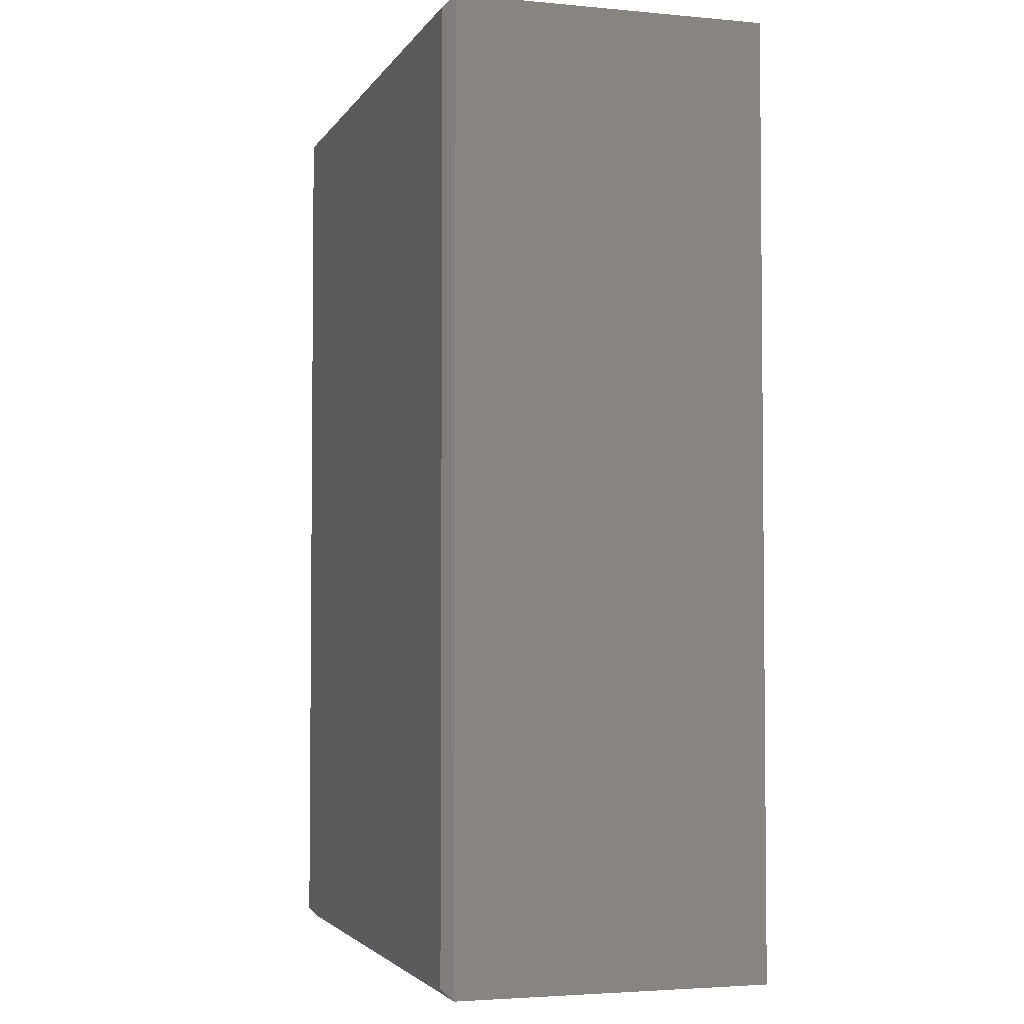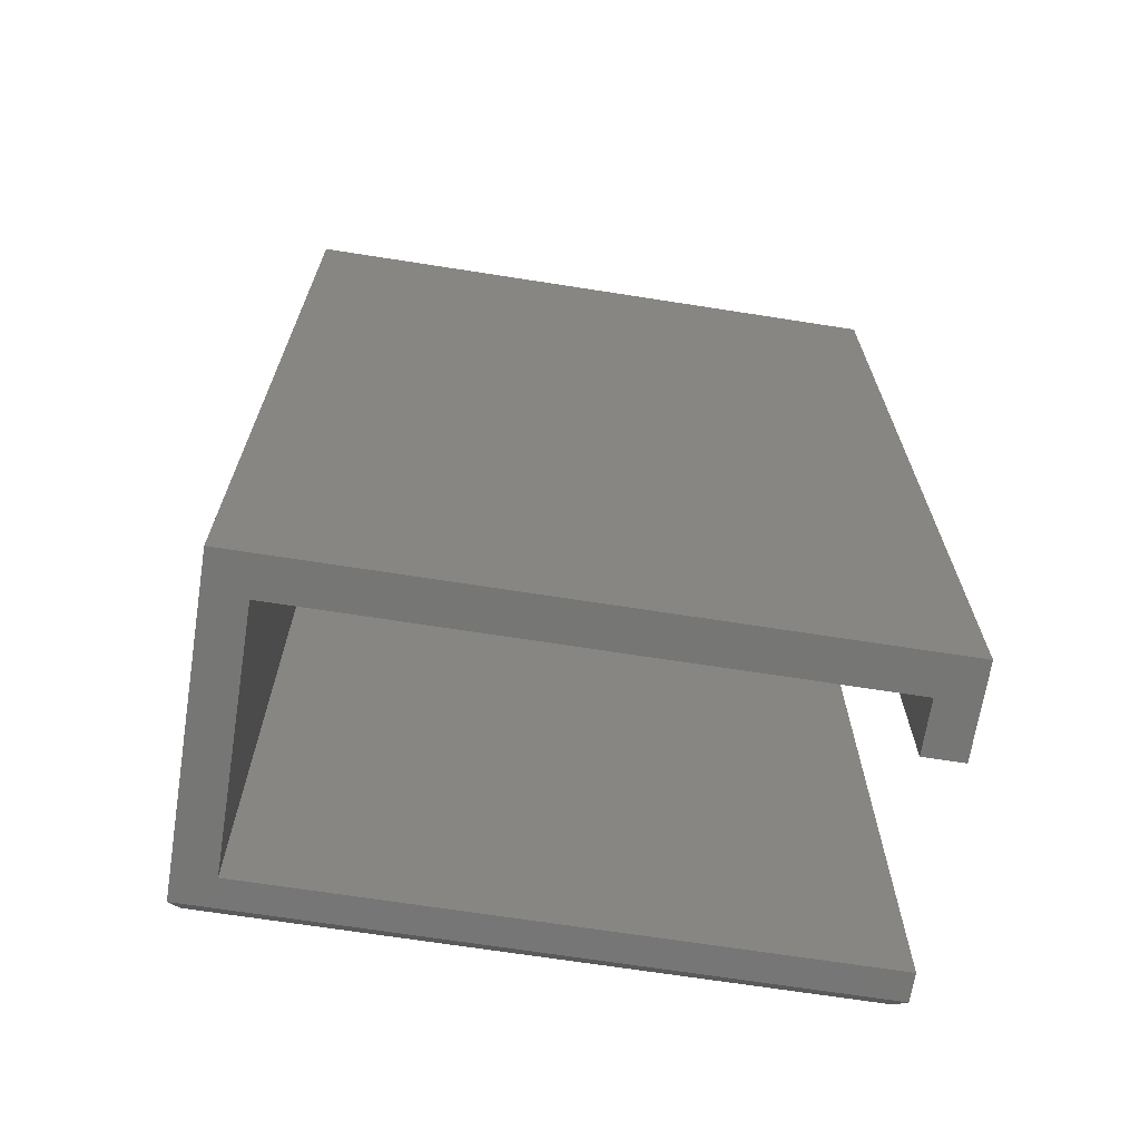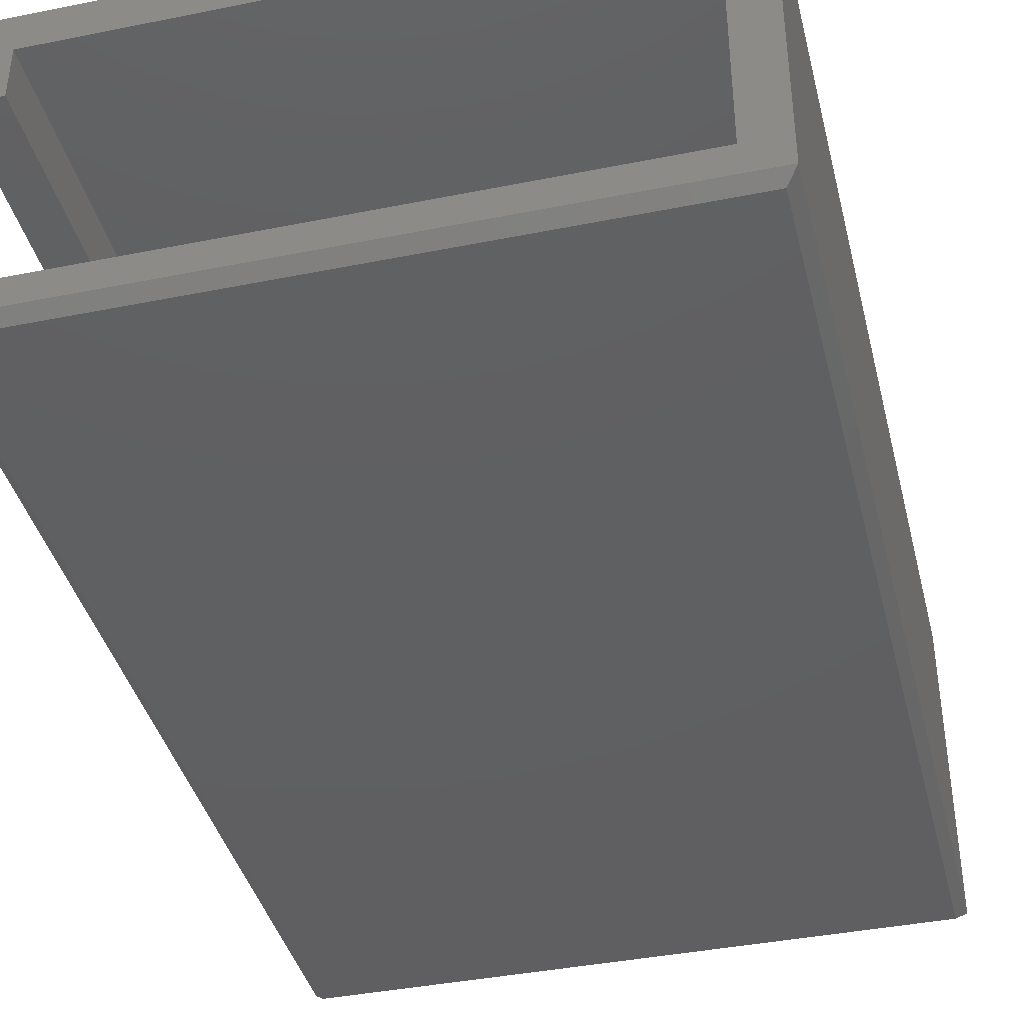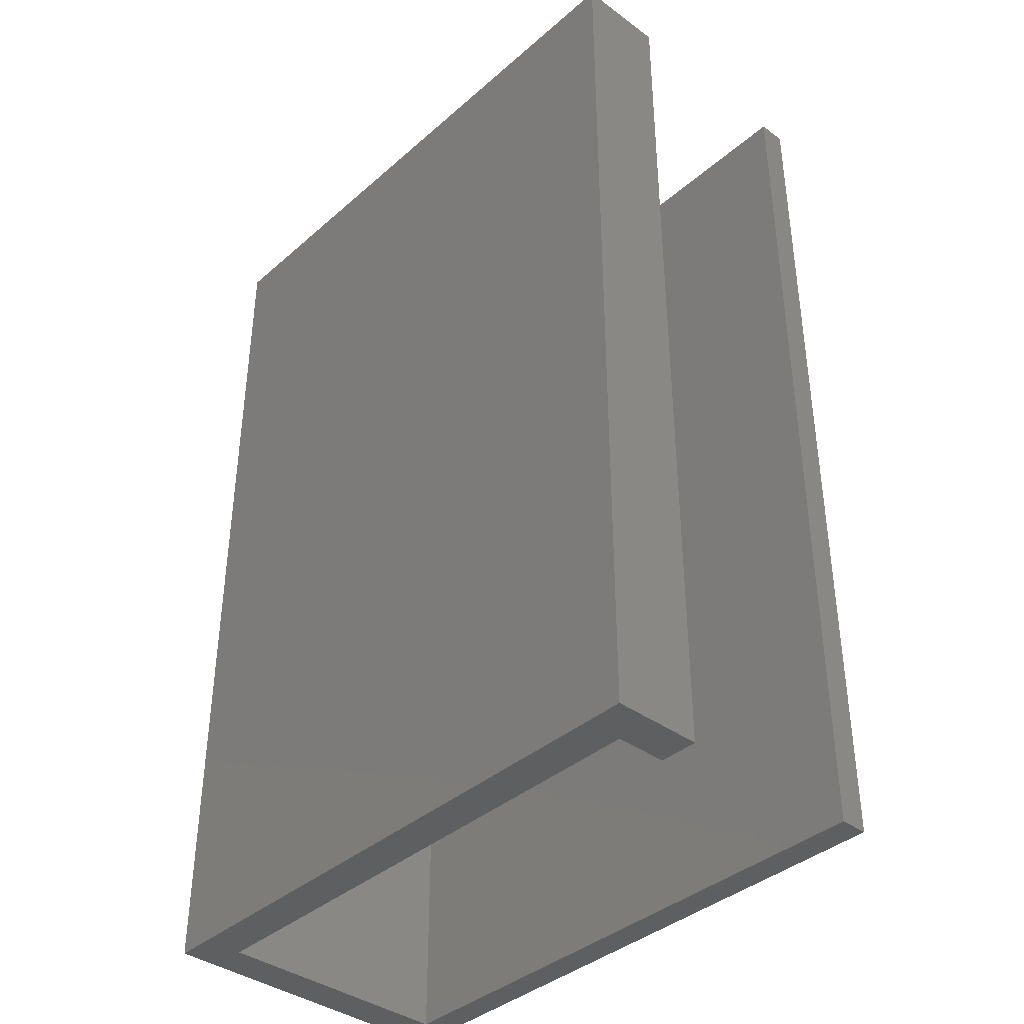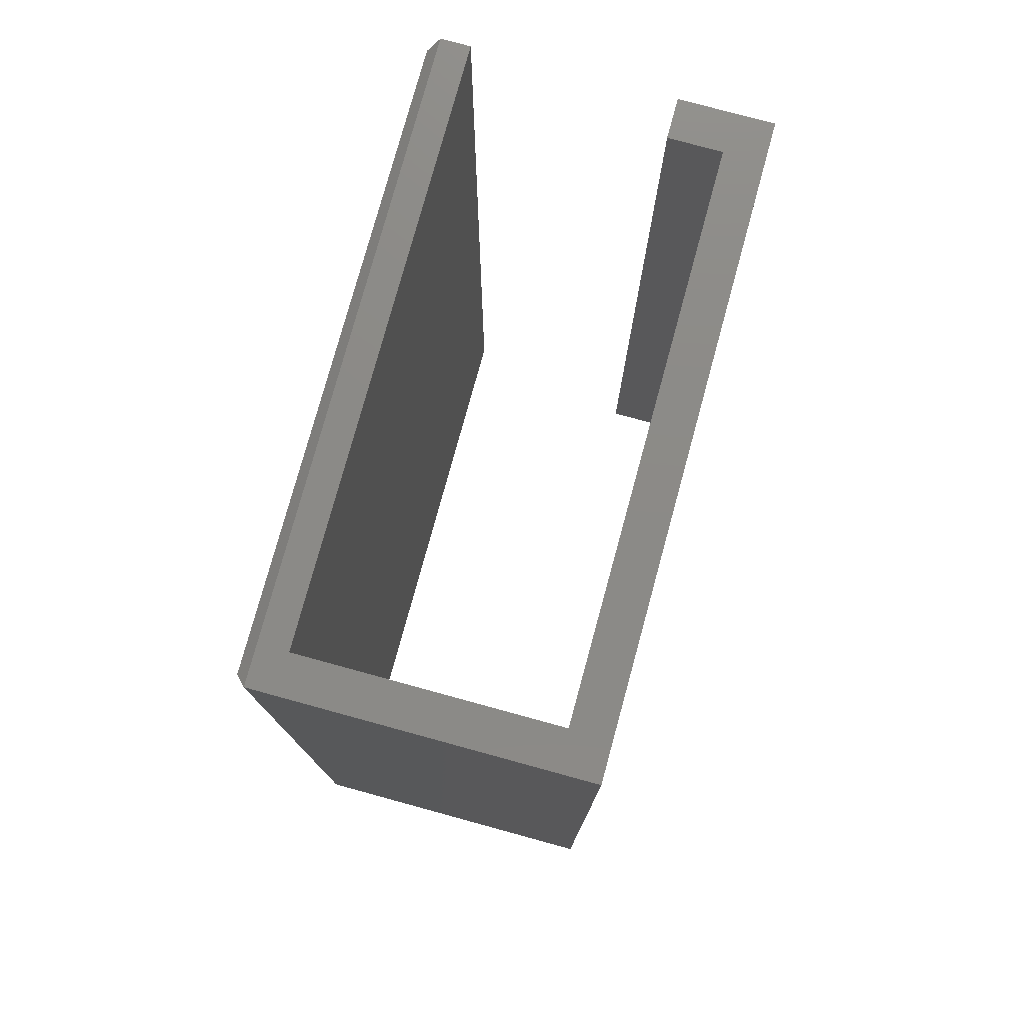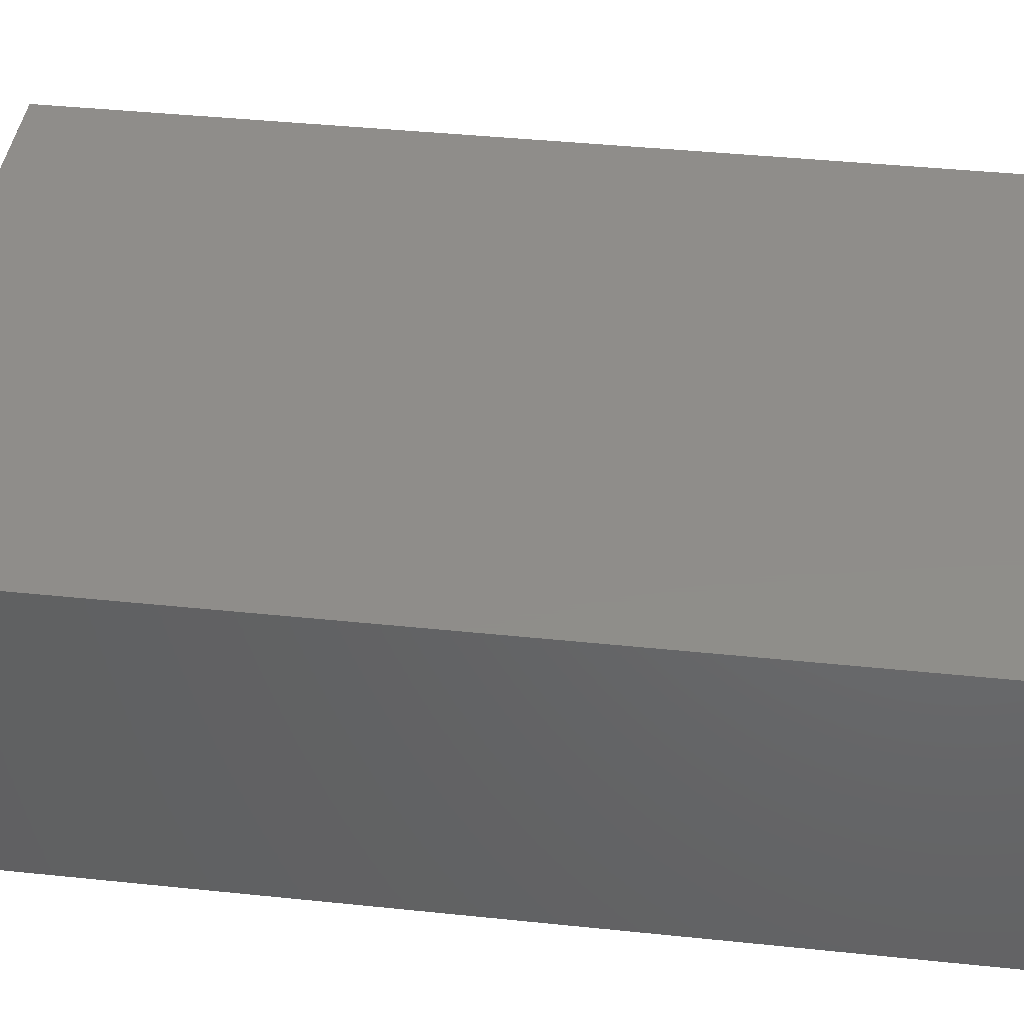
<metadata>
{"format":"stl","ext":"stl","renderer":"f3d","projection":"perspective","resolution":1024,"background":"white","views":[{"elev":-3.4,"azim":-107.3,"up":"+Y"},{"elev":-68.3,"azim":-8.9,"up":"+Y"},{"elev":-40.0,"azim":-166.1,"up":"+Z"},{"elev":-38.7,"azim":47.4,"up":"+Y"},{"elev":77.5,"azim":-74.7,"up":"+Y"},{"elev":42.1,"azim":-82.9,"up":"+Z"}]}
</metadata>
<code>
# stl→obj: 24 verts, 44 faces
v 0.4375 -0.7188 -0.02344
v 0.4375 -0.7188 -0.001645
v -0.03125 -0.7188 -0.02344
v -0.001645 -0.7188 -0.001645
v -0.03125 -0.7188 0.2155
v -0.001645 -0.7188 0.1859
v 0.4375 -0.7188 0.2155
v 0.4079 -0.7188 0.1859
v 0.4375 -0.7188 0.1464
v 0.4079 -0.7188 0.1464
v -0.03125 1.541e-17 0.2155
v -0.001645 3.698e-18 -0.001645
v -0.03125 4.879e-19 -0.02344
v 0.4375 3.112e-17 -0.001645
v 0.4375 2.976e-17 -0.02344
v -0.001645 1.541e-17 0.1859
v 0.4375 4.468e-17 0.2155
v 0.4079 4.098e-17 0.1859
v 0.4375 4.037e-17 0.1464
v 0.4079 3.852e-17 0.1464
v -0.02344 -0.007812 -0.03125
v 0.4297 -0.007812 -0.03125
v -0.02344 -0.7109 -0.03125
v 0.4297 -0.7109 -0.03125
f 1 2 3
f 3 2 4
f 3 4 5
f 5 4 6
f 5 6 7
f 7 6 8
f 7 8 9
f 9 8 10
f 11 12 13
f 13 12 14
f 13 14 15
f 12 11 16
f 16 11 17
f 16 17 18
f 18 17 19
f 18 19 20
f 11 13 5
f 5 13 3
f 15 14 1
f 1 14 2
f 21 22 23
f 23 22 24
f 13 21 3
f 3 21 23
f 13 15 21
f 21 15 22
f 15 1 22
f 22 1 24
f 3 23 1
f 1 23 24
f 17 11 7
f 7 11 5
f 19 17 9
f 9 17 7
f 20 19 10
f 10 19 9
f 18 20 8
f 8 20 10
f 16 18 6
f 6 18 8
f 12 16 4
f 4 16 6
f 14 12 2
f 2 12 4

</code>
